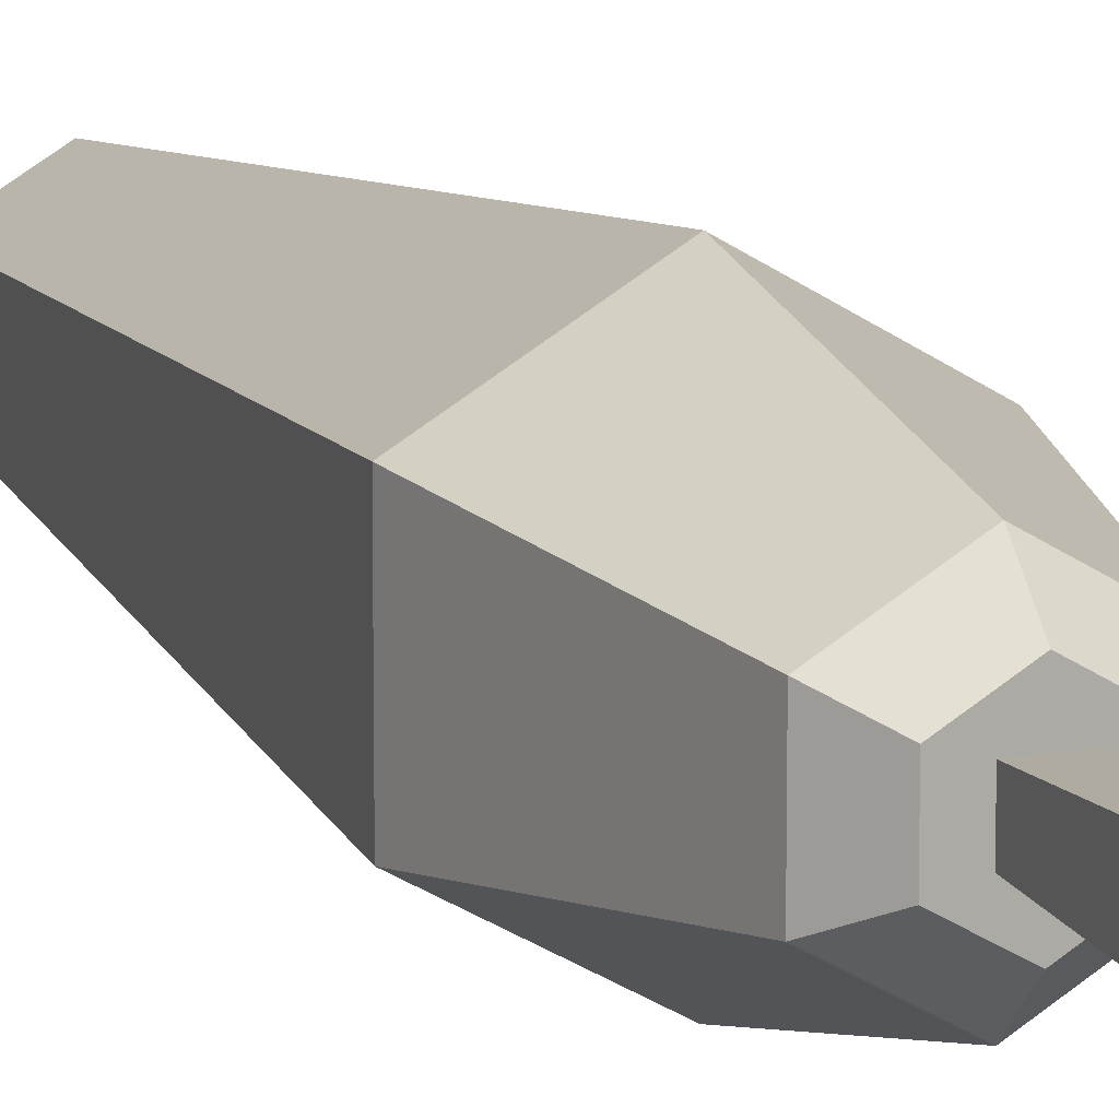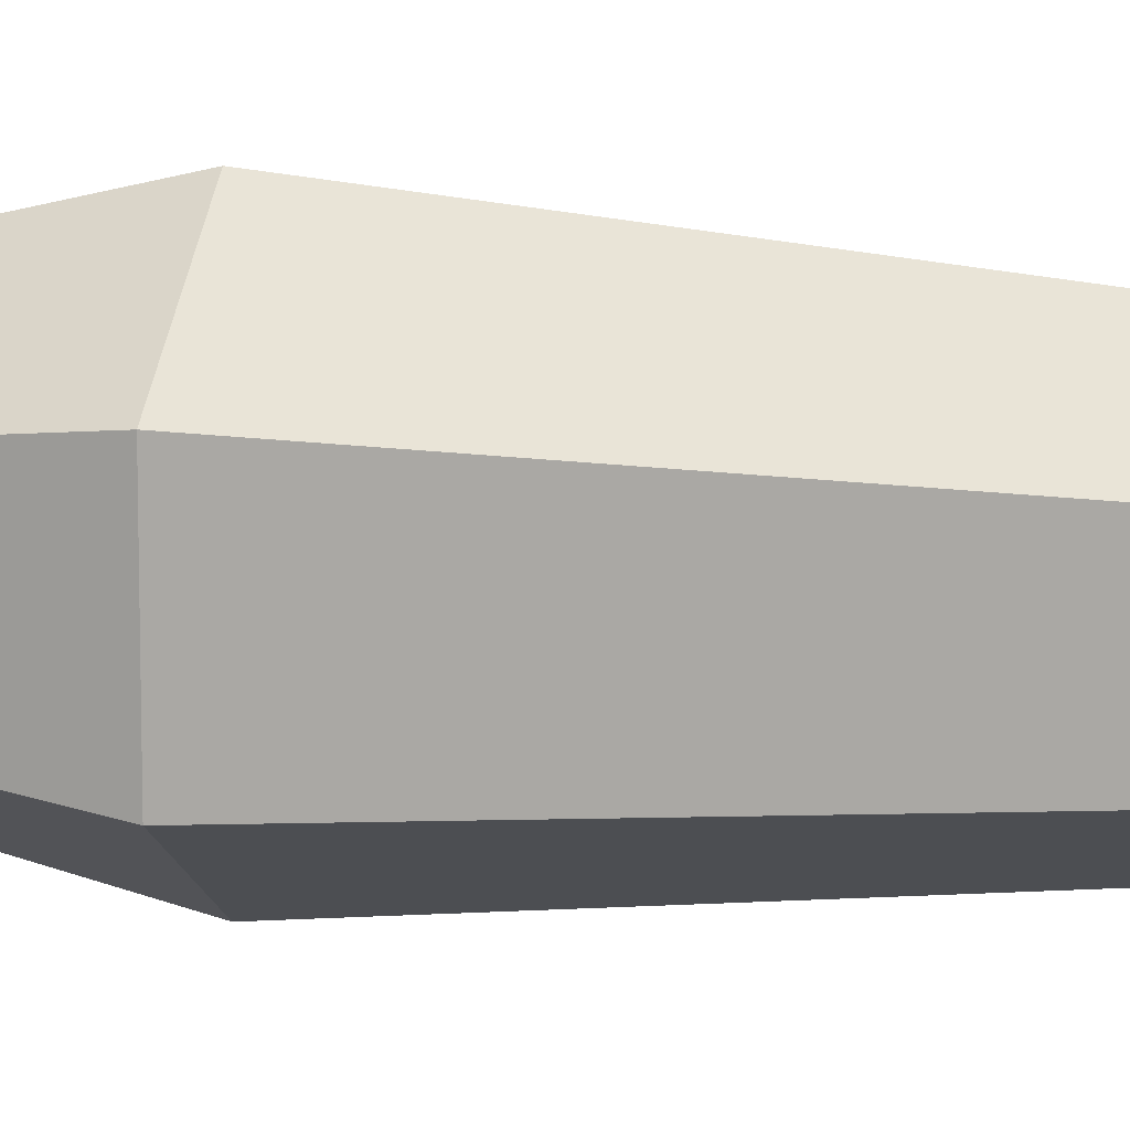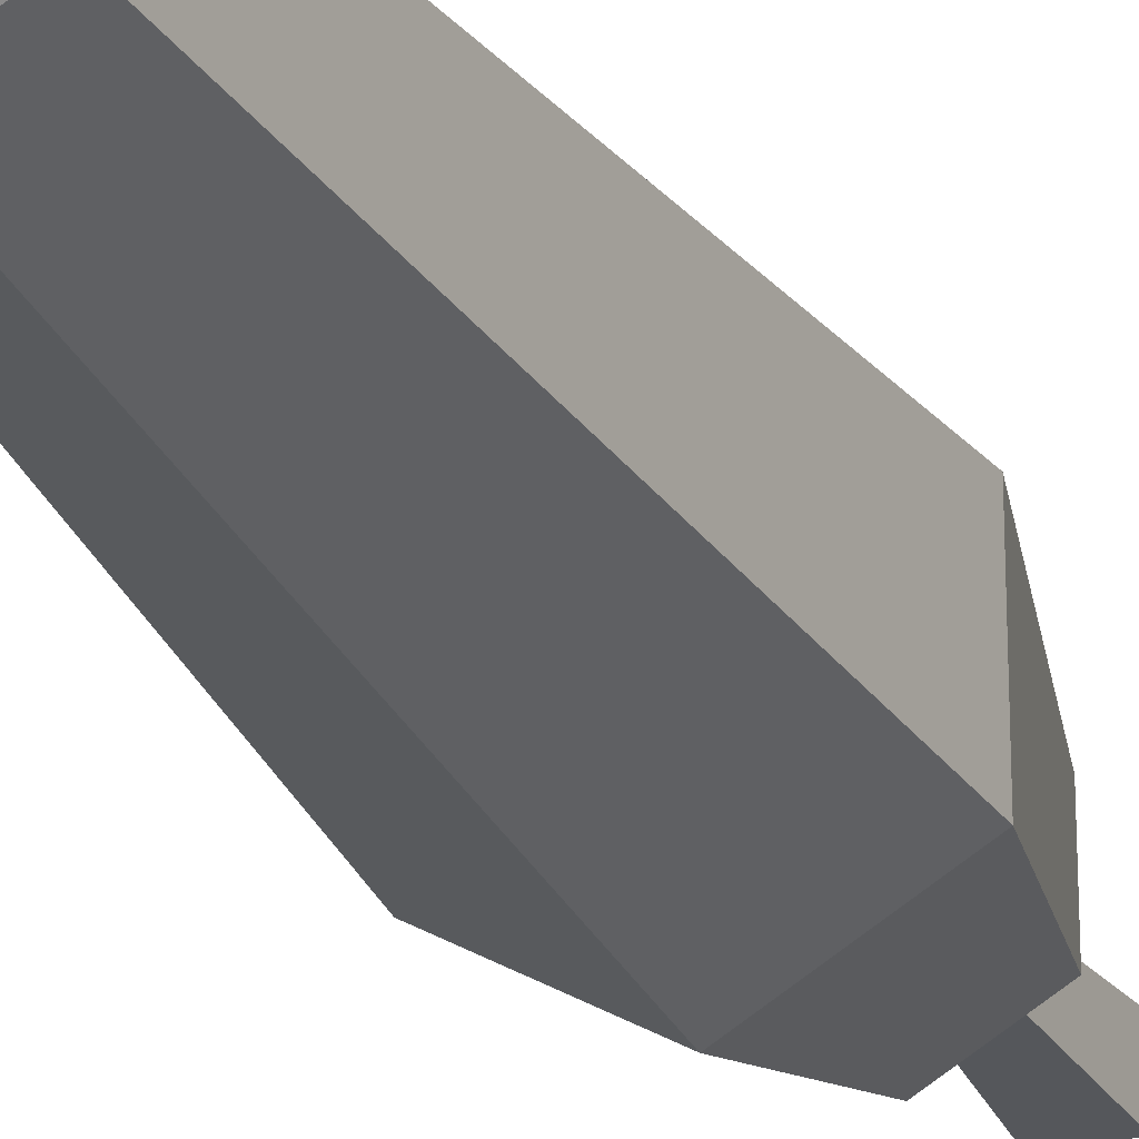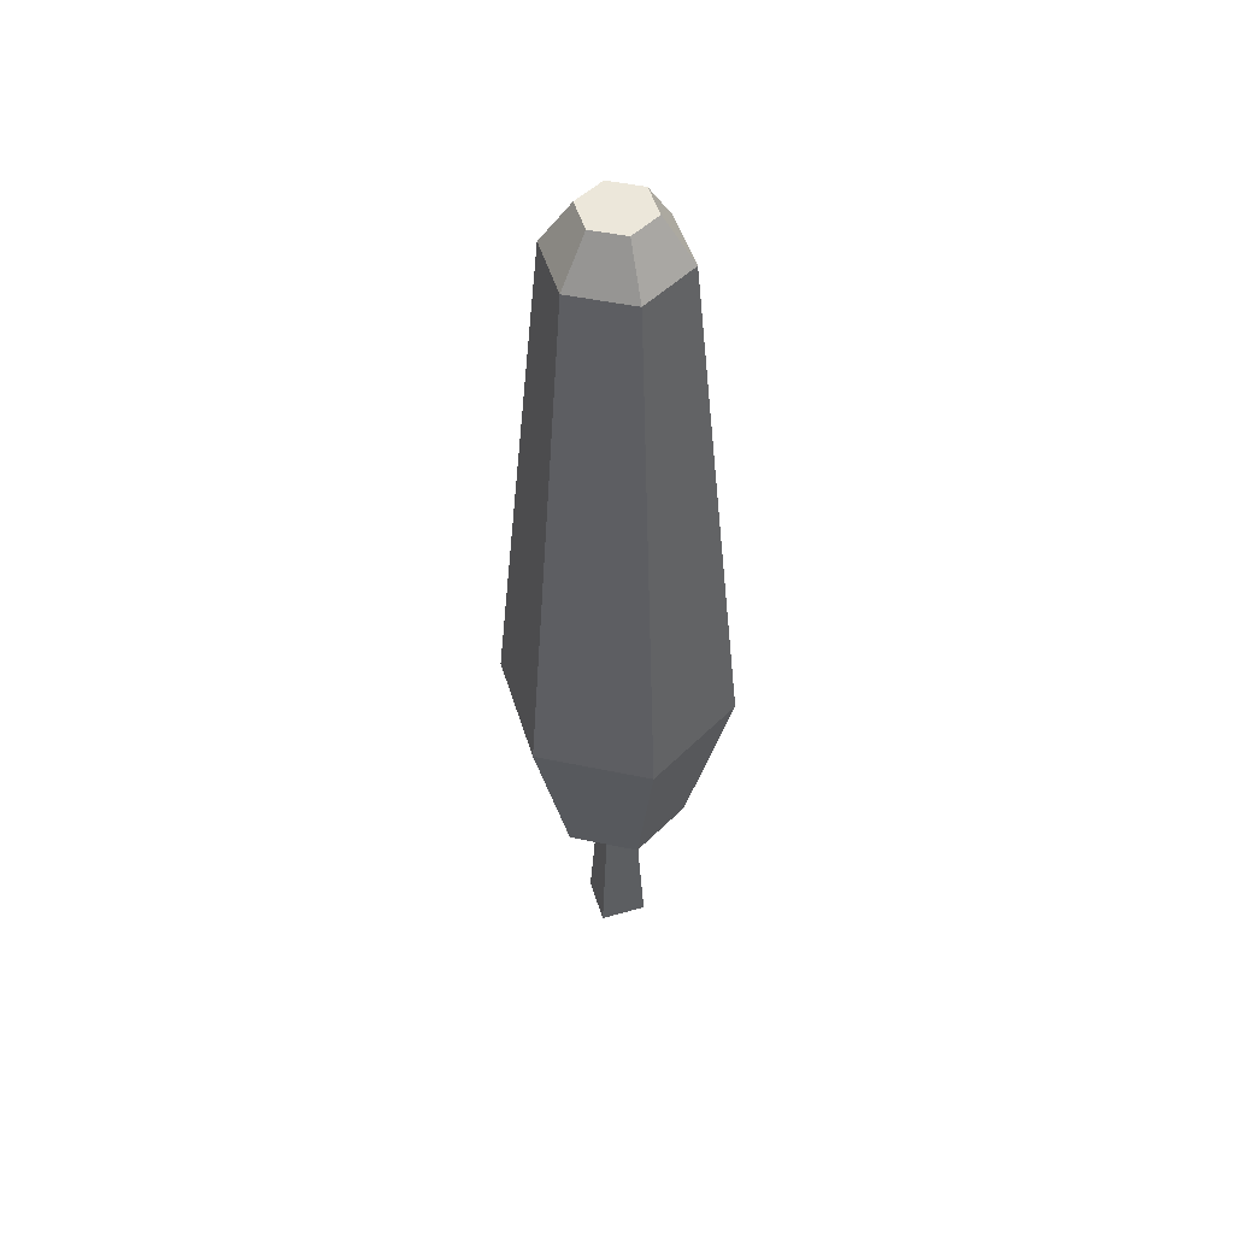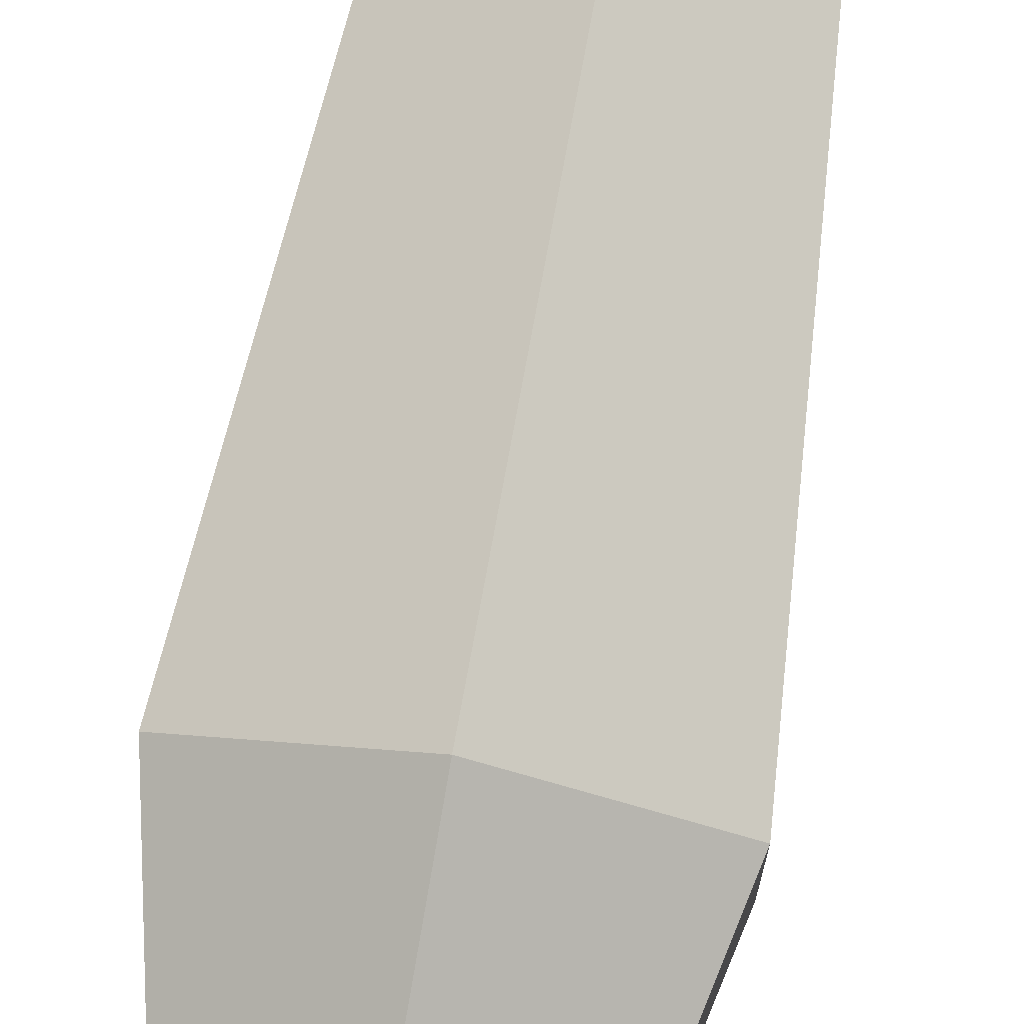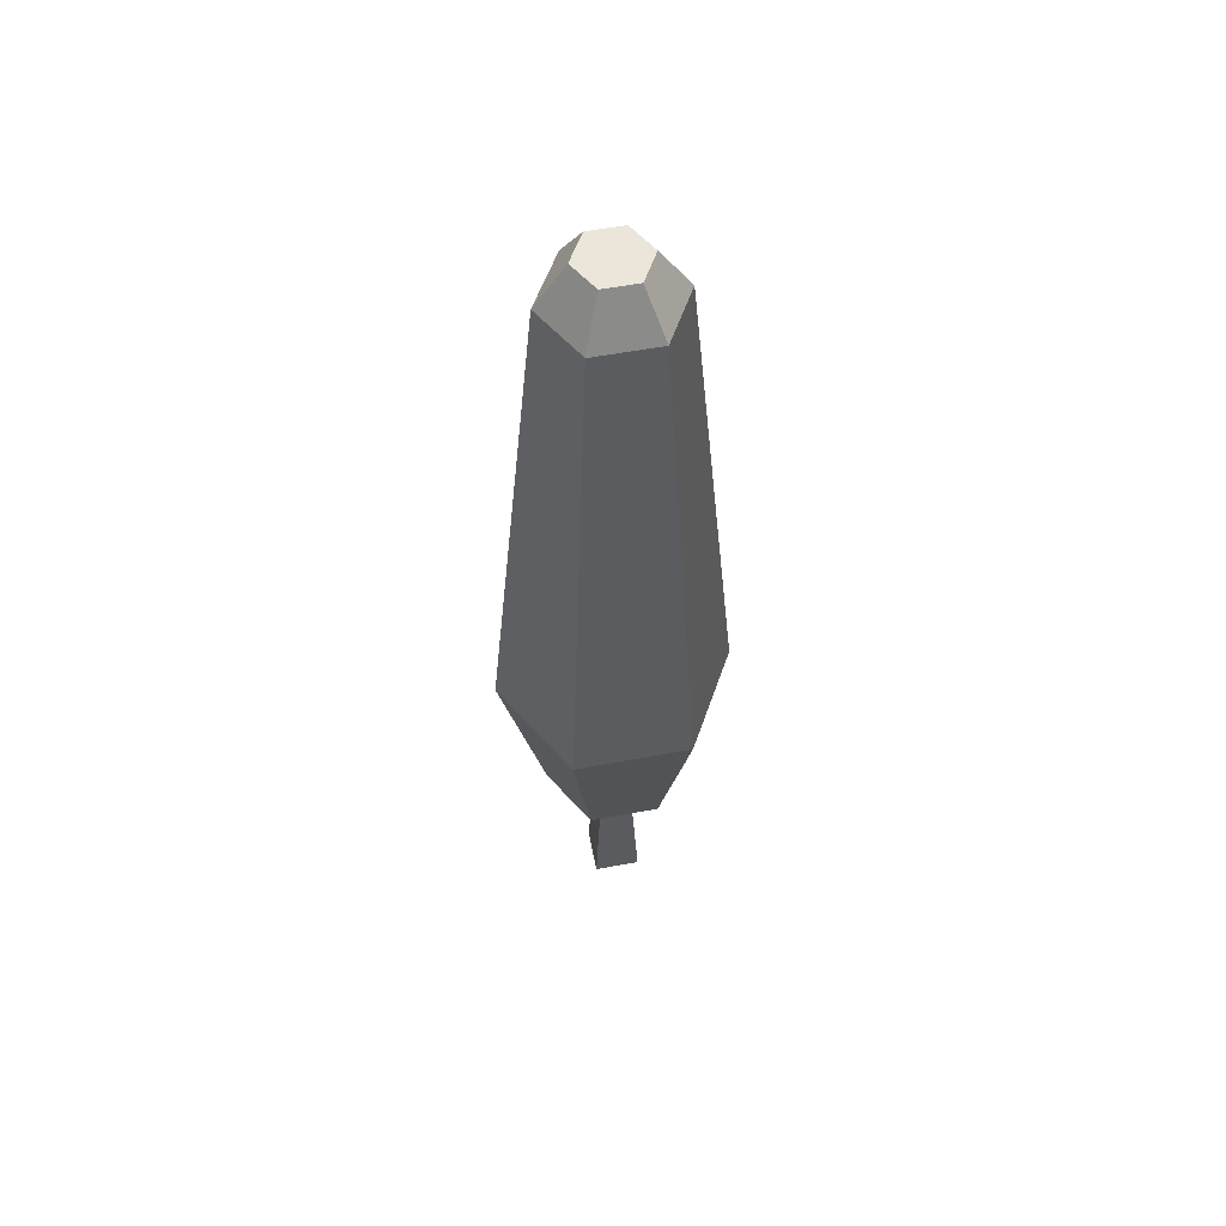
<metadata>
{"format":"obj","ext":"obj","renderer":"f3d","projection":"perspective","resolution":1024,"background":"white","views":[{"elev":12.7,"azim":-23.2,"up":"+Z"},{"elev":13.5,"azim":101.5,"up":"+Z"},{"elev":-24.0,"azim":-157.7,"up":"+Z"},{"elev":50.5,"azim":162.9,"up":"+Y"},{"elev":77.5,"azim":10.2,"up":"+Z"},{"elev":56.9,"azim":79.0,"up":"+Y"}]}
</metadata>
<code>
g Mesh1 Group1 Model
v 0.9868 1.417 -0.8647
v 0.6585 0 -0.7915
v 1.06 0 -0.7915
f 1 2 3
v 0.7318 1.417 -0.8647
f 2 1 4
v 0.8593 1.417 -0.6313
f 5 4 1
v 0.5467 1.417 -0.8118
f 6 4 5
v 0.7318 1.417 -1.12
f 4 6 7
v 0.8593 1.417 -1.353
f 6 8 7
v 0.5467 1.417 -1.173
f 8 6 9
v 0.3383 1.649 -1.293
f 6 10 9
v 0.3383 1.649 -0.6915
f 10 6 11
v 0.8593 1.649 -0.3907
f 6 12 11
f 12 6 5
v 1.172 1.417 -0.8118
f 13 12 5
v 1.38 1.649 -0.6915
f 12 13 14
v 1.38 1.649 -1.293
f 13 15 14
v 1.172 1.417 -1.173
f 15 13 16
f 13 1 16
f 5 1 13
v 0.9868 1.417 -1.12
f 17 16 1
f 17 8 16
f 7 8 17
v 1.06 0 -1.193
f 18 7 17
v 0.6585 0 -1.193
f 7 18 19
f 18 2 19
f 2 18 3
f 18 1 3
f 1 18 17
f 4 19 2
f 19 4 7
v 0.8593 1.649 -1.594
f 20 16 8
f 16 20 15
v 0.8593 3.245 -1.985
f 21 15 20
v 1.719 3.245 -1.488
f 15 21 22
v 0.8593 7.869 -1.533
f 23 22 21
v 1.328 7.869 -1.263
f 22 23 24
v 0.8593 8.249 -1.282
f 25 24 23
v 1.11 8.249 -1.137
f 24 25 26
v 1.11 8.249 -0.8473
f 25 27 26
v 0.8593 8.249 -0.7024
f 25 28 27
v 0.6083 8.249 -1.137
f 29 28 25
v 0.6083 8.249 -0.8473
f 28 29 30
v 0.3908 7.869 -1.263
f 31 30 29
v 0.3908 7.869 -0.7217
f 30 31 32
v 0 3.245 -1.488
f 33 32 31
v 0 3.245 -0.4961
f 32 33 34
f 33 11 34
f 11 33 10
f 33 20 10
f 20 33 21
f 31 21 33
f 21 31 23
f 29 23 31
f 23 29 25
f 20 9 10
f 9 20 8
v 0.8593 3.245 -0
f 11 35 34
f 35 11 12
v 1.719 3.245 -0.4961
f 12 36 35
f 36 12 14
f 14 22 36
f 22 14 15
v 1.328 7.869 -0.7217
f 22 37 36
f 37 22 24
f 24 27 37
f 27 24 26
v 0.8593 7.869 -0.4512
f 27 38 37
f 38 27 28
f 28 32 38
f 32 28 30
f 34 38 32
f 38 34 35
f 35 37 38
f 37 35 36

</code>
